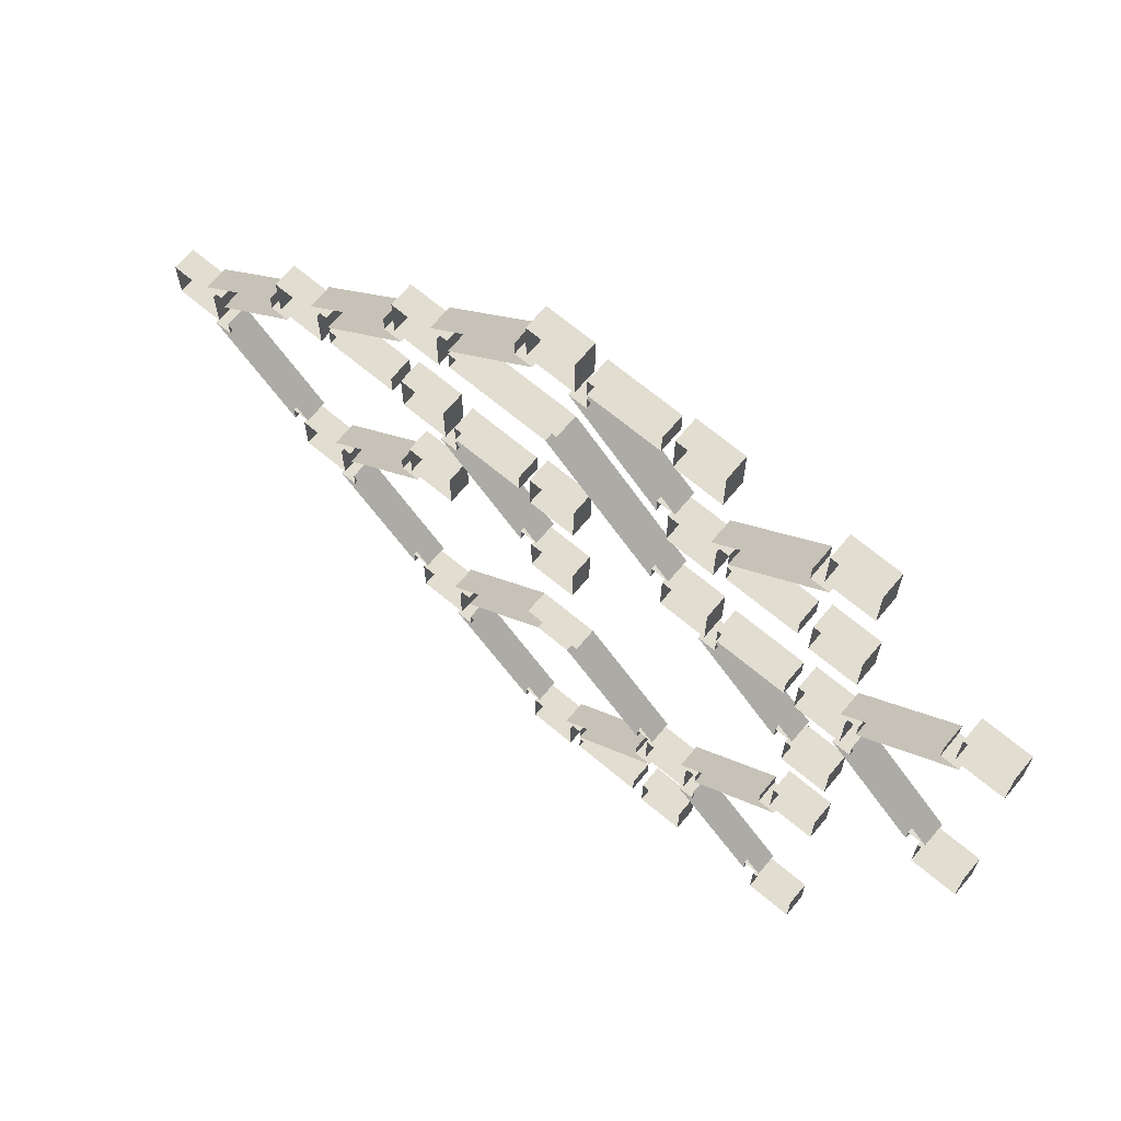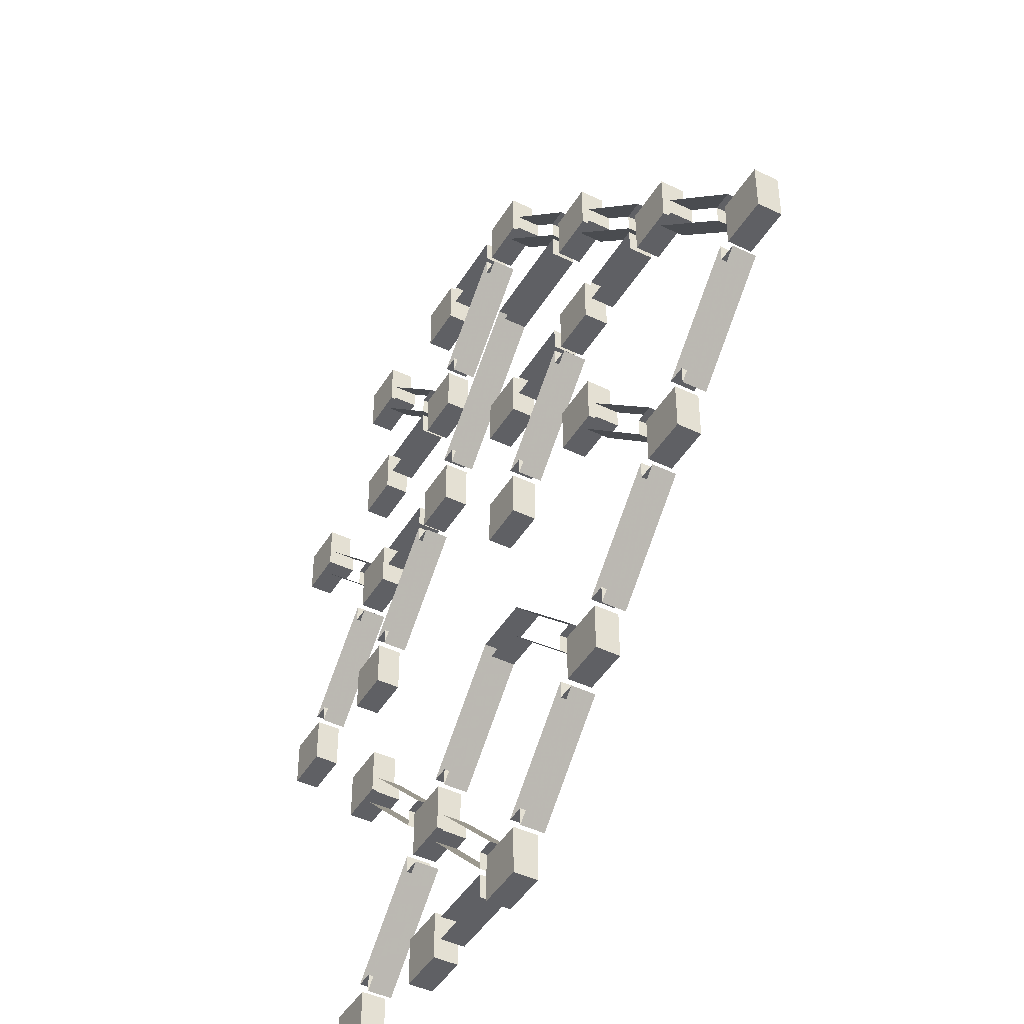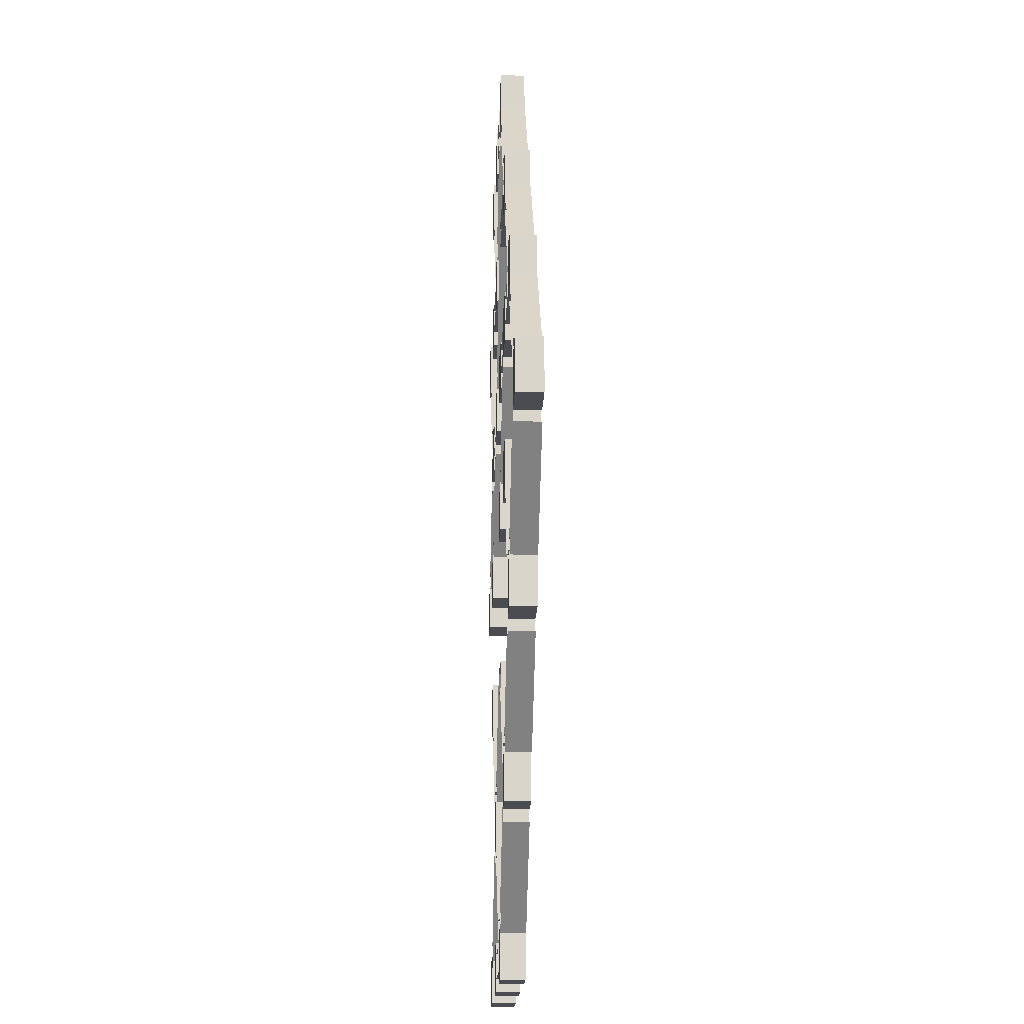
<metadata>
{"format":"obj","ext":"obj","renderer":"f3d","projection":"perspective","resolution":1024,"background":"white","views":[{"elev":68.4,"azim":39.9,"up":"+Z"},{"elev":-44.6,"azim":-119.3,"up":"+Z"},{"elev":-15.3,"azim":-91.8,"up":"+Z"}]}
</metadata>
<code>
v -0.6875 0 1.562
v -0.09375 0 1.562
v -0.09375 -0.125 1.562
v -0.6875 -0.125 1.562
v -0.6875 0 1.438
v -0.6875 -0.125 1.438
v -0.1562 0 1.438
v -0.1562 -0.125 1.438
v 0.4375 0 0.8438
v 0.4375 -0.125 0.8438
v 0.4375 0 0.9375
v 0.4375 -0.125 0.9375
v 0.5312 0 0.9375
v 0.5312 -0.125 0.9375
v -0.03125 -0.125 2.062
v 0.4375 -0.125 1.594
v 0.4375 0 1.594
v -0.03125 0 2.062
v 0.0625 -0.125 2.062
v 0.0625 0 2.062
v 0.0625 -0.125 2.156
v 0.0625 0 2.156
v 0.5312 -0.125 1.688
v 0.5312 0 1.688
v 0.4375 -0.125 1.688
v 0.4375 0 1.688
v 0.0625 -0.125 2.188
v 0.4375 -0.125 2.188
v 0.4375 0 2.188
v 0.0625 0 2.188
v 0.0625 -0.125 2.312
v 0.0625 0 2.312
v 0.4375 -0.125 2.312
v 0.4375 0 2.312
v 1.469 -0.125 0.5625
v 1.938 -0.125 0.09375
v 1.938 0 0.09375
v 1.469 0 0.5625
v 1.562 -0.125 0.5625
v 1.562 0 0.5625
v 1.562 -0.125 0.6562
v 1.562 0 0.6562
v 2.031 -0.125 0.1875
v 2.031 0 0.1875
v 1.938 -0.125 0.1875
v 1.938 0 0.1875
v 0.7188 -0.125 0.5625
v 1.188 -0.125 0.09375
v 1.188 0 0.09375
v 0.7188 0 0.5625
v 0.8125 -0.125 0.5625
v 0.8125 0 0.5625
v 0.8125 -0.125 0.6562
v 0.8125 0 0.6562
v 1.281 -0.125 0.1875
v 1.281 0 0.1875
v 1.188 -0.125 0.1875
v 1.188 0 0.1875
v -0.7812 -0.125 0.5625
v -0.3125 -0.125 0.09375
v -0.3125 0 0.09375
v -0.7812 0 0.5625
v -0.6875 -0.125 0.5625
v -0.6875 0 0.5625
v -0.6875 -0.125 0.6562
v -0.6875 0 0.6562
v -0.2188 -0.125 0.1875
v -0.2188 0 0.1875
v -0.3125 -0.125 0.1875
v -0.3125 0 0.1875
v -2.281 -0.125 -0.1875
v -1.812 -0.125 -0.6562
v -1.812 0 -0.6562
v -2.281 0 -0.1875
v -2.188 -0.125 -0.1875
v -2.188 0 -0.1875
v -2.188 -0.125 -0.09375
v -2.188 0 -0.09375
v -1.719 -0.125 -0.5625
v -1.719 0 -0.5625
v -1.812 -0.125 -0.5625
v -1.812 0 -0.5625
v -1.531 -0.125 -0.9375
v -1.062 -0.125 -1.406
v -1.062 0 -1.406
v -1.531 0 -0.9375
v -1.438 -0.125 -0.9375
v -1.438 0 -0.9375
v -1.438 -0.125 -0.8438
v -1.438 0 -0.8438
v -0.9688 -0.125 -1.312
v -0.9688 0 -1.312
v -1.062 -0.125 -1.312
v -1.062 0 -1.312
v -0.7812 -0.125 -1.688
v -0.3125 -0.125 -2.156
v -0.3125 0 -2.156
v -0.7812 0 -1.688
v -0.6875 -0.125 -1.688
v -0.6875 0 -1.688
v -0.6875 -0.125 -1.594
v -0.6875 0 -1.594
v -0.2188 -0.125 -2.062
v -0.2188 0 -2.062
v -0.3125 -0.125 -2.062
v -0.3125 0 -2.062
v 0.7188 -0.125 -1.688
v 1.188 -0.125 -2.156
v 1.188 0 -2.156
v 0.7188 0 -1.688
v 0.8125 -0.125 -1.688
v 0.8125 0 -1.688
v 0.8125 -0.125 -1.594
v 0.8125 0 -1.594
v 1.281 -0.125 -2.062
v 1.281 0 -2.062
v 1.188 -0.125 -2.062
v 1.188 0 -2.062
v 0.8125 -0.125 1.594
v 1.281 -0.125 2.062
v 1.281 0 2.062
v 0.8125 0 1.594
v 0.8125 -0.125 1.688
v 0.8125 0 1.688
v 0.7188 -0.125 1.688
v 0.7188 0 1.688
v 1.188 -0.125 2.156
v 1.188 0 2.156
v 1.188 -0.125 2.062
v 1.188 0 2.062
v -0.6875 -0.125 1.594
v -0.2188 -0.125 2.062
v -0.2188 0 2.062
v -0.6875 0 1.594
v -0.6875 -0.125 1.688
v -0.6875 0 1.688
v -0.7812 -0.125 1.688
v -0.7812 0 1.688
v -0.3125 -0.125 2.156
v -0.3125 0 2.156
v -0.3125 -0.125 2.062
v -0.3125 0 2.062
v -1.438 -0.125 0.8438
v -0.9688 -0.125 1.312
v -0.9688 0 1.312
v -1.438 0 0.8438
v -1.438 -0.125 0.9375
v -1.438 0 0.9375
v -1.531 -0.125 0.9375
v -1.531 0 0.9375
v -1.062 -0.125 1.406
v -1.062 0 1.406
v -1.062 -0.125 1.312
v -1.062 0 1.312
v -2.188 -0.125 0.09375
v -1.719 -0.125 0.5625
v -1.719 0 0.5625
v -2.188 0 0.09375
v -2.188 -0.125 0.1875
v -2.188 0 0.1875
v -2.281 -0.125 0.1875
v -2.281 0 0.1875
v -1.812 -0.125 0.6562
v -1.812 0 0.6562
v -1.812 -0.125 0.5625
v -1.812 0 0.5625
v 1.562 -0.125 0.8438
v 2.031 -0.125 1.312
v 2.031 0 1.312
v 1.562 0 0.8438
v 1.562 -0.125 0.9375
v 1.562 0 0.9375
v 1.469 -0.125 0.9375
v 1.469 0 0.9375
v 1.938 -0.125 1.406
v 1.938 0 1.406
v 1.938 -0.125 1.312
v 1.938 0 1.312
v -1.438 -0.125 -0.6562
v -0.9688 -0.125 -0.1875
v -0.9688 0 -0.1875
v -1.438 0 -0.6562
v -1.438 -0.125 -0.5625
v -1.438 0 -0.5625
v -1.531 -0.125 -0.5625
v -1.531 0 -0.5625
v -1.062 -0.125 -0.09375
v -1.062 0 -0.09375
v -1.062 -0.125 -0.1875
v -1.062 0 -0.1875
v 0.8125 -0.125 -1.406
v 1.281 -0.125 -0.9375
v 1.281 0 -0.9375
v 0.8125 0 -1.406
v 0.8125 -0.125 -1.312
v 0.8125 0 -1.312
v 0.7188 -0.125 -1.312
v 0.7188 0 -1.312
v 1.188 -0.125 -0.8438
v 1.188 0 -0.8438
v 1.188 -0.125 -0.9375
v 1.188 0 -0.9375
v 0.0625 -0.125 -2.156
v 0.5312 -0.125 -1.688
v 0.5312 0 -1.688
v 0.0625 0 -2.156
v 0.0625 -0.125 -2.062
v 0.0625 0 -2.062
v -0.03125 -0.125 -2.062
v -0.03125 0 -2.062
v 0.4375 -0.125 -1.594
v 0.4375 0 -1.594
v 0.4375 -0.125 -1.688
v 0.4375 0 -1.688
v 0.8125 -0.125 1.438
v 1.188 -0.125 1.438
v 1.188 0 1.438
v 0.8125 0 1.438
v 0.8125 -0.125 1.562
v 0.8125 0 1.562
v 1.188 -0.125 1.562
v 1.188 0 1.562
v 0.8125 -0.125 0.6875
v 1.188 -0.125 0.6875
v 1.188 0 0.6875
v 0.8125 0 0.6875
v 0.8125 -0.125 0.8125
v 0.8125 0 0.8125
v 1.188 -0.125 0.8125
v 1.188 0 0.8125
v -1.438 -0.125 0.6875
v -1.062 -0.125 0.6875
v -1.062 0 0.6875
v -1.438 0 0.6875
v -1.438 -0.125 0.8125
v -1.438 0 0.8125
v -1.062 -0.125 0.8125
v -1.062 0 0.8125
v -0.6875 -0.125 0.6875
v -0.3125 -0.125 0.6875
v -0.3125 0 0.6875
v -0.6875 0 0.6875
v -0.6875 -0.125 0.8125
v -0.6875 0 0.8125
v -0.3125 -0.125 0.8125
v -0.3125 0 0.8125
v 0.0625 -0.125 -2.312
v 0.4375 -0.125 -2.312
v 0.4375 0 -2.312
v 0.0625 0 -2.312
v 0.0625 -0.125 -2.188
v 0.0625 0 -2.188
v 0.4375 -0.125 -2.188
v 0.4375 0 -2.188
v -0.03125 -0.125 -0.9375
v 0.4375 -0.125 -1.406
v 0.4375 0 -1.406
v -0.03125 0 -0.9375
v -0.2188 -0.125 -0.9375
v -0.2188 0 -0.9375
v -0.6875 -0.125 -1.406
v -0.6875 0 -1.406
v -0.6875 -0.125 -1.312
v -0.6875 0 -1.312
v -0.7812 -0.125 -1.312
v -0.7812 0 -1.312
v -0.2812 -0.125 -0.8125
v -0.2812 0 -0.8125
v 0.03125 -0.125 -0.8125
v 0.03125 0 -0.8125
v 0.5312 -0.125 -1.312
v 0.5312 0 -1.312
v 0.4375 -0.125 -1.312
v 0.4375 0 -1.312
v -2.5 0 0.125
v -2.5 0 -0.125
v -2.25 0 -0.125
v -2.25 0 0.125
v -2.25 -0.125 0.125
v -2.5 -0.125 0.125
v -2.5 -0.125 -0.125
v -2.25 -0.125 -0.125
v -1.75 0 0.875
v -1.75 0 0.625
v -1.5 0 0.625
v -1.5 0 0.875
v -1.5 -0.125 0.875
v -1.75 -0.125 0.875
v -1.75 -0.125 0.625
v -1.5 -0.125 0.625
v -1 0 1.625
v -1 0 1.375
v -0.75 0 1.375
v -0.75 0 1.625
v -0.75 -0.125 1.625
v -1 -0.125 1.625
v -1 -0.125 1.375
v -0.75 -0.125 1.375
v -0.25 0 2.375
v -0.25 0 2.125
v 0 0 2.125
v 0 0 2.375
v 0 -0.125 2.375
v -0.25 -0.125 2.375
v -0.25 -0.125 2.125
v 0 -0.125 2.125
v -0.25 0 0.875
v -0.25 0 0.625
v 0 0 0.625
v 0 0 0.875
v 0 -0.125 0.875
v -0.25 -0.125 0.875
v -0.25 -0.125 0.625
v 0 -0.125 0.625
v -0.25 0 0.125
v -0.25 0 -0.125
v 0 0 -0.125
v 0 0 0.125
v 0 -0.125 0.125
v -0.25 -0.125 0.125
v -0.25 -0.125 -0.125
v 0 -0.125 -0.125
v -1 0 0.125
v -1 0 -0.125
v -0.75 0 -0.125
v -0.75 0 0.125
v -0.75 -0.125 0.125
v -1 -0.125 0.125
v -1 -0.125 -0.125
v -0.75 -0.125 -0.125
v -1.75 0 -0.625
v -1.75 0 -0.875
v -1.5 0 -0.875
v -1.5 0 -0.625
v -1.5 -0.125 -0.625
v -1.75 -0.125 -0.625
v -1.75 -0.125 -0.875
v -1.5 -0.125 -0.875
v -1 0 -1.375
v -1 0 -1.625
v -0.75 0 -1.625
v -0.75 0 -1.375
v -0.75 -0.125 -1.375
v -1 -0.125 -1.375
v -1 -0.125 -1.625
v -0.75 -0.125 -1.625
v -0.25 0 -2.125
v -0.25 0 -2.375
v 0 0 -2.375
v 0 0 -2.125
v 0 -0.125 -2.125
v -0.25 -0.125 -2.125
v -0.25 -0.125 -2.375
v 0 -0.125 -2.375
v 0.5 0 -1.375
v 0.5 0 -1.625
v 0.75 0 -1.625
v 0.75 0 -1.375
v 0.75 -0.125 -1.375
v 0.5 -0.125 -1.375
v 0.5 -0.125 -1.625
v 0.75 -0.125 -1.625
v 0.5 0 2.375
v 0.5 0 2.125
v 0.75 0 2.125
v 0.75 0 2.375
v 0.75 -0.125 2.375
v 0.5 -0.125 2.375
v 0.5 -0.125 2.125
v 0.75 -0.125 2.125
v 1.25 0 2.375
v 1.25 0 2.125
v 1.5 0 2.125
v 1.5 0 2.375
v 1.5 -0.125 2.375
v 1.25 -0.125 2.375
v 1.25 -0.125 2.125
v 1.5 -0.125 2.125
v 1.25 0 0.125
v 1.25 0 -0.125
v 1.5 0 -0.125
v 1.5 0 0.125
v 1.5 -0.125 0.125
v 1.25 -0.125 0.125
v 1.25 -0.125 -0.125
v 1.5 -0.125 -0.125
v 1.25 0 0.875
v 1.25 0 0.625
v 1.5 0 0.625
v 1.5 0 0.875
v 1.5 -0.125 0.875
v 1.25 -0.125 0.875
v 1.25 -0.125 0.625
v 1.5 -0.125 0.625
v 2 0 1.625
v 2 0 1.375
v 2.25 0 1.375
v 2.25 0 1.625
v 2.25 -0.125 1.625
v 2 -0.125 1.625
v 2 -0.125 1.375
v 2.25 -0.125 1.375
v 2 0 0.125
v 2 0 -0.125
v 2.25 0 -0.125
v 2.25 0 0.125
v 2.25 -0.125 0.125
v 2 -0.125 0.125
v 2 -0.125 -0.125
v 2.25 -0.125 -0.125
v 1.25 0 1.625
v 1.25 0 1.375
v 1.5 0 1.375
v 1.5 0 1.625
v 1.5 -0.125 1.625
v 1.25 -0.125 1.625
v 1.25 -0.125 1.375
v 1.5 -0.125 1.375
v 0.5 0 1.625
v 0.5 0 1.375
v 0.75 0 1.375
v 0.75 0 1.625
v 0.75 -0.125 1.625
v 0.5 -0.125 1.625
v 0.5 -0.125 1.375
v 0.75 -0.125 1.375
v -1 0 0.875
v -1 0 0.625
v -0.75 0 0.625
v -0.75 0 0.875
v -0.75 -0.125 0.875
v -1 -0.125 0.875
v -1 -0.125 0.625
v -0.75 -0.125 0.625
v 1.25 0 -2.125
v 1.25 0 -2.375
v 1.5 0 -2.375
v 1.5 0 -2.125
v 1.5 -0.125 -2.125
v 1.25 -0.125 -2.125
v 1.25 -0.125 -2.375
v 1.5 -0.125 -2.375
v 1.25 0 -0.625
v 1.25 0 -0.875
v 1.5 0 -0.875
v 1.5 0 -0.625
v 1.5 -0.125 -0.625
v 1.25 -0.125 -0.625
v 1.25 -0.125 -0.875
v 1.5 -0.125 -0.875
v 0.5 0 -2.125
v 0.5 0 -2.375
v 0.75 0 -2.375
v 0.75 0 -2.125
v 0.75 -0.125 -2.125
v 0.5 -0.125 -2.125
v 0.5 -0.125 -2.375
v 0.75 -0.125 -2.375
v 0.5 0 0.875
v 0.5 0 0.625
v 0.75 0 0.625
v 0.75 0 0.875
v 0.75 -0.125 0.875
v 0.5 -0.125 0.875
v 0.5 -0.125 0.625
v 0.75 -0.125 0.625
f 1 2 3
f 1 3 4
f 1 4 5
f 5 4 6
f 5 6 7
f 7 6 8
f 7 8 9
f 9 8 10
f 9 10 11
f 11 10 12
f 11 12 13
f 13 12 14
f 13 14 2
f 2 14 3
f 15 16 17
f 15 17 18
f 15 18 19
f 19 18 20
f 19 20 21
f 21 20 22
f 21 22 23
f 23 22 24
f 23 24 25
f 25 24 26
f 25 26 16
f 16 26 17
f 27 28 29
f 27 29 30
f 27 30 31
f 31 30 32
f 31 32 33
f 33 32 34
f 33 34 28
f 28 34 29
f 35 36 37
f 35 37 38
f 35 38 39
f 39 38 40
f 39 40 41
f 41 40 42
f 41 42 43
f 43 42 44
f 43 44 45
f 45 44 46
f 45 46 36
f 36 46 37
f 47 48 49
f 47 49 50
f 47 50 51
f 51 50 52
f 51 52 53
f 53 52 54
f 53 54 55
f 55 54 56
f 55 56 57
f 57 56 58
f 57 58 48
f 48 58 49
f 59 60 61
f 59 61 62
f 59 62 63
f 63 62 64
f 63 64 65
f 65 64 66
f 65 66 67
f 67 66 68
f 67 68 69
f 69 68 70
f 69 70 60
f 60 70 61
f 71 72 73
f 71 73 74
f 71 74 75
f 75 74 76
f 75 76 77
f 77 76 78
f 77 78 79
f 79 78 80
f 79 80 81
f 81 80 82
f 81 82 72
f 72 82 73
f 83 84 85
f 83 85 86
f 83 86 87
f 87 86 88
f 87 88 89
f 89 88 90
f 89 90 91
f 91 90 92
f 91 92 93
f 93 92 94
f 93 94 84
f 84 94 85
f 95 96 97
f 95 97 98
f 95 98 99
f 99 98 100
f 99 100 101
f 101 100 102
f 101 102 103
f 103 102 104
f 103 104 105
f 105 104 106
f 105 106 96
f 96 106 97
f 107 108 109
f 107 109 110
f 107 110 111
f 111 110 112
f 111 112 113
f 113 112 114
f 113 114 115
f 115 114 116
f 115 116 117
f 117 116 118
f 117 118 108
f 108 118 109
f 119 120 121
f 119 121 122
f 119 122 123
f 123 122 124
f 123 124 125
f 125 124 126
f 125 126 127
f 127 126 128
f 127 128 129
f 129 128 130
f 129 130 120
f 120 130 121
f 131 132 133
f 131 133 134
f 131 134 135
f 135 134 136
f 135 136 137
f 137 136 138
f 137 138 139
f 139 138 140
f 139 140 141
f 141 140 142
f 141 142 132
f 132 142 133
f 143 144 145
f 143 145 146
f 143 146 147
f 147 146 148
f 147 148 149
f 149 148 150
f 149 150 151
f 151 150 152
f 151 152 153
f 153 152 154
f 153 154 144
f 144 154 145
f 155 156 157
f 155 157 158
f 155 158 159
f 159 158 160
f 159 160 161
f 161 160 162
f 161 162 163
f 163 162 164
f 163 164 165
f 165 164 166
f 165 166 156
f 156 166 157
f 167 168 169
f 167 169 170
f 167 170 171
f 171 170 172
f 171 172 173
f 173 172 174
f 173 174 175
f 175 174 176
f 175 176 177
f 177 176 178
f 177 178 168
f 168 178 169
f 179 180 181
f 179 181 182
f 179 182 183
f 183 182 184
f 183 184 185
f 185 184 186
f 185 186 187
f 187 186 188
f 187 188 189
f 189 188 190
f 189 190 180
f 180 190 181
f 191 192 193
f 191 193 194
f 191 194 195
f 195 194 196
f 195 196 197
f 197 196 198
f 197 198 199
f 199 198 200
f 199 200 201
f 201 200 202
f 201 202 192
f 192 202 193
f 203 204 205
f 203 205 206
f 203 206 207
f 207 206 208
f 207 208 209
f 209 208 210
f 209 210 211
f 211 210 212
f 211 212 213
f 213 212 214
f 213 214 204
f 204 214 205
f 215 216 217
f 215 217 218
f 215 218 219
f 219 218 220
f 219 220 221
f 221 220 222
f 221 222 216
f 216 222 217
f 223 224 225
f 223 225 226
f 223 226 227
f 227 226 228
f 227 228 229
f 229 228 230
f 229 230 224
f 224 230 225
f 231 232 233
f 231 233 234
f 231 234 235
f 235 234 236
f 235 236 237
f 237 236 238
f 237 238 232
f 232 238 233
f 239 240 241
f 239 241 242
f 239 242 243
f 243 242 244
f 243 244 245
f 245 244 246
f 245 246 240
f 240 246 241
f 247 248 249
f 247 249 250
f 247 250 251
f 251 250 252
f 251 252 253
f 253 252 254
f 253 254 248
f 248 254 249
f 255 256 257
f 255 257 258
f 255 258 259
f 259 258 260
f 259 260 261
f 261 260 262
f 261 262 263
f 263 262 264
f 263 264 265
f 265 264 266
f 265 266 267
f 267 266 268
f 267 268 269
f 269 268 270
f 269 270 271
f 271 270 272
f 271 272 273
f 273 272 274
f 273 274 256
f 256 274 257
f 275 278 279
f 275 279 280
f 275 280 276
f 276 280 281
f 276 281 277
f 277 281 282
f 277 282 278
f 278 282 279
f 283 286 287
f 283 287 288
f 283 288 284
f 284 288 289
f 284 289 285
f 285 289 290
f 285 290 286
f 286 290 287
f 291 294 295
f 291 295 296
f 291 296 292
f 292 296 297
f 292 297 293
f 293 297 298
f 293 298 294
f 294 298 295
f 299 302 303
f 299 303 304
f 299 304 300
f 300 304 305
f 300 305 301
f 301 305 306
f 301 306 302
f 302 306 303
f 307 310 311
f 307 311 312
f 307 312 308
f 308 312 313
f 308 313 309
f 309 313 314
f 309 314 310
f 310 314 311
f 315 318 319
f 315 319 320
f 315 320 316
f 316 320 321
f 316 321 317
f 317 321 322
f 317 322 318
f 318 322 319
f 323 326 327
f 323 327 328
f 323 328 324
f 324 328 329
f 324 329 325
f 325 329 330
f 325 330 326
f 326 330 327
f 331 334 335
f 331 335 336
f 331 336 332
f 332 336 337
f 332 337 333
f 333 337 338
f 333 338 334
f 334 338 335
f 339 342 343
f 339 343 344
f 339 344 340
f 340 344 345
f 340 345 341
f 341 345 346
f 341 346 342
f 342 346 343
f 347 350 351
f 347 351 352
f 347 352 348
f 348 352 353
f 348 353 349
f 349 353 354
f 349 354 350
f 350 354 351
f 355 358 359
f 355 359 360
f 355 360 356
f 356 360 361
f 356 361 357
f 357 361 362
f 357 362 358
f 358 362 359
f 363 366 367
f 363 367 368
f 363 368 364
f 364 368 369
f 364 369 365
f 365 369 370
f 365 370 366
f 366 370 367
f 371 374 375
f 371 375 376
f 371 376 372
f 372 376 377
f 372 377 373
f 373 377 378
f 373 378 374
f 374 378 375
f 379 382 383
f 379 383 384
f 379 384 380
f 380 384 385
f 380 385 381
f 381 385 386
f 381 386 382
f 382 386 383
f 387 390 391
f 387 391 392
f 387 392 388
f 388 392 393
f 388 393 389
f 389 393 394
f 389 394 390
f 390 394 391
f 395 398 399
f 395 399 400
f 395 400 396
f 396 400 401
f 396 401 397
f 397 401 402
f 397 402 398
f 398 402 399
f 403 406 407
f 403 407 408
f 403 408 404
f 404 408 409
f 404 409 405
f 405 409 410
f 405 410 406
f 406 410 407
f 411 414 415
f 411 415 416
f 411 416 412
f 412 416 417
f 412 417 413
f 413 417 418
f 413 418 414
f 414 418 415
f 419 422 423
f 419 423 424
f 419 424 420
f 420 424 425
f 420 425 421
f 421 425 426
f 421 426 422
f 422 426 423
f 427 430 431
f 427 431 432
f 427 432 428
f 428 432 433
f 428 433 429
f 429 433 434
f 429 434 430
f 430 434 431
f 435 438 439
f 435 439 440
f 435 440 436
f 436 440 441
f 436 441 437
f 437 441 442
f 437 442 438
f 438 442 439
f 443 446 447
f 443 447 448
f 443 448 444
f 444 448 449
f 444 449 445
f 445 449 450
f 445 450 446
f 446 450 447
f 451 454 455
f 451 455 456
f 451 456 452
f 452 456 457
f 452 457 453
f 453 457 458
f 453 458 454
f 454 458 455
f 459 462 463
f 459 463 464
f 459 464 460
f 460 464 465
f 460 465 461
f 461 465 466
f 461 466 462
f 462 466 463
f 275 276 277
f 275 277 278
f 283 284 285
f 283 285 286
f 291 292 293
f 291 293 294
f 299 300 301
f 299 301 302
f 307 308 309
f 307 309 310
f 315 316 317
f 315 317 318
f 323 324 325
f 323 325 326
f 331 332 333
f 331 333 334
f 339 340 341
f 339 341 342
f 347 348 349
f 347 349 350
f 355 356 357
f 355 357 358
f 363 364 365
f 363 365 366
f 371 372 373
f 371 373 374
f 379 380 381
f 379 381 382
f 387 388 389
f 387 389 390
f 395 396 397
f 395 397 398
f 403 404 405
f 403 405 406
f 411 412 413
f 411 413 414
f 419 420 421
f 419 421 422
f 427 428 429
f 427 429 430
f 435 436 437
f 435 437 438
f 443 444 445
f 443 445 446
f 451 452 453
f 451 453 454
f 459 460 461
f 459 461 462

</code>
